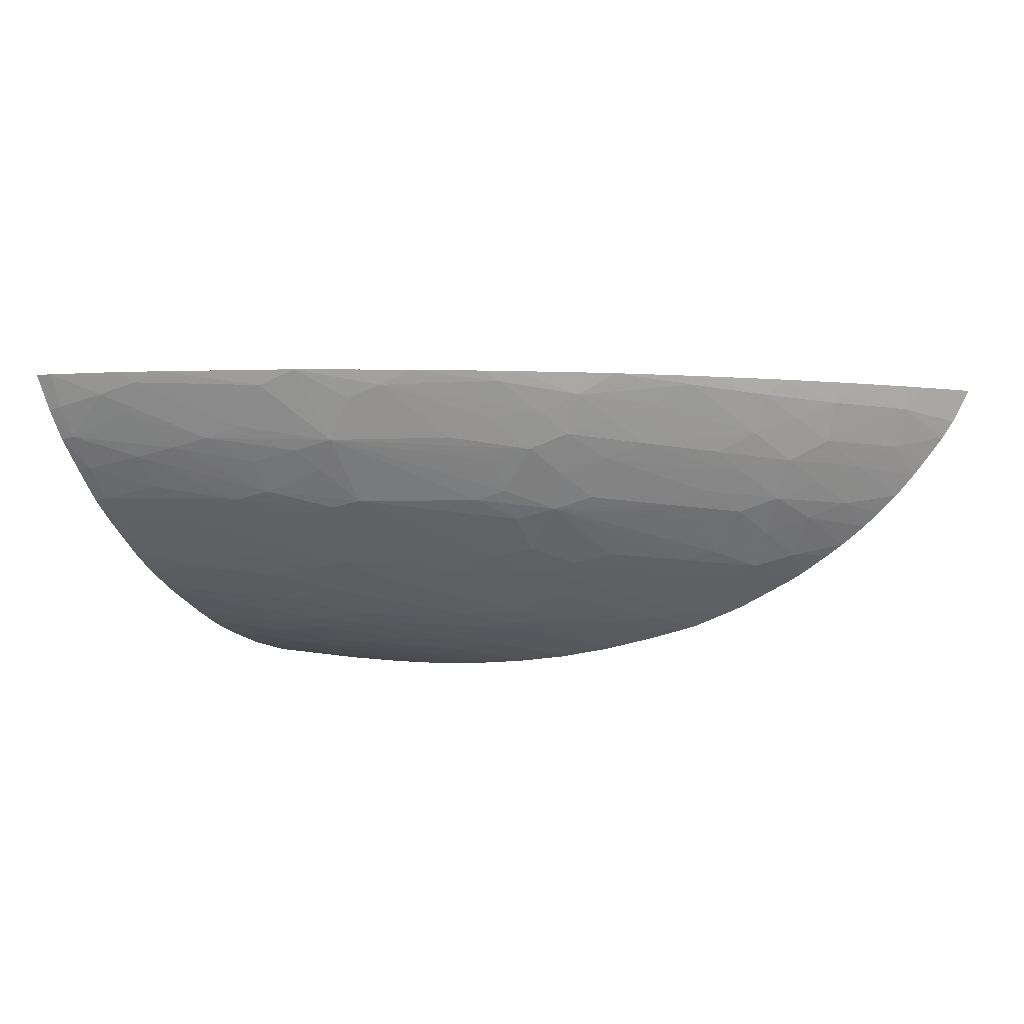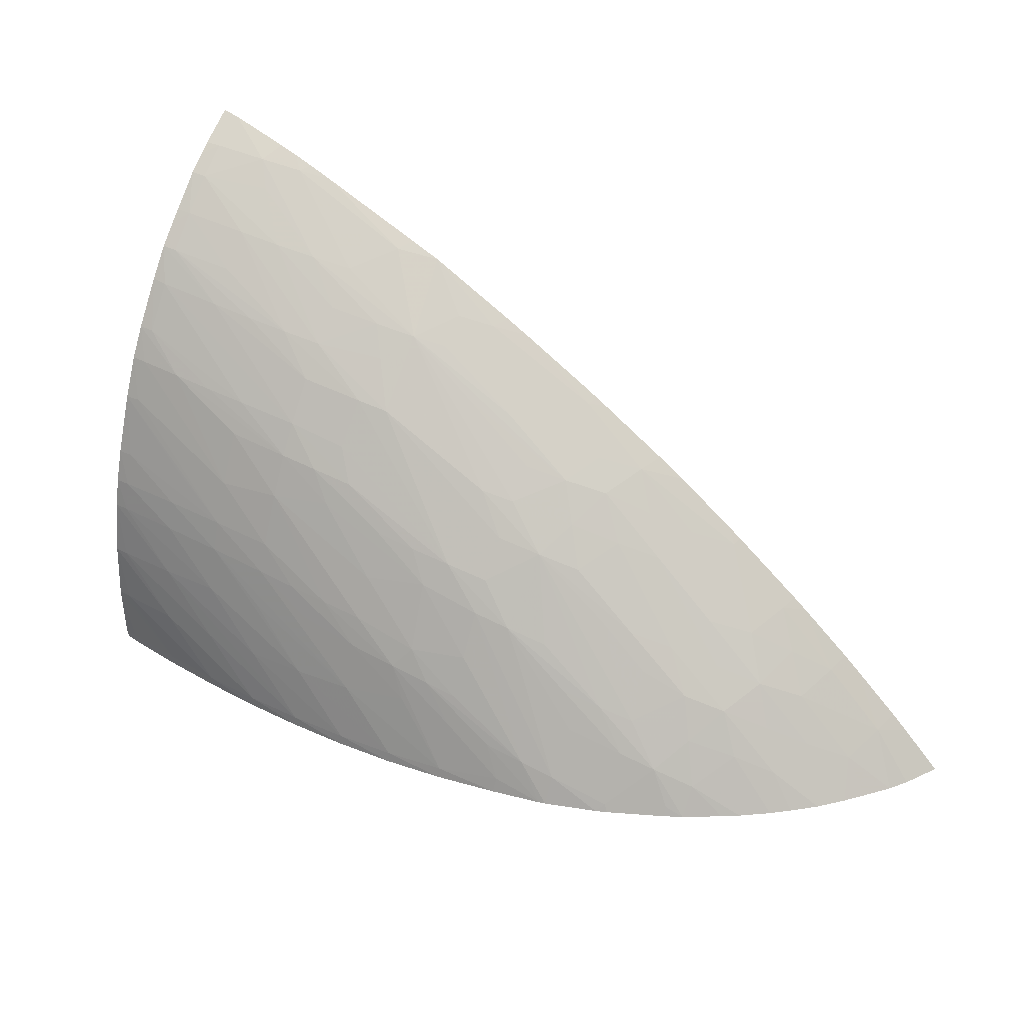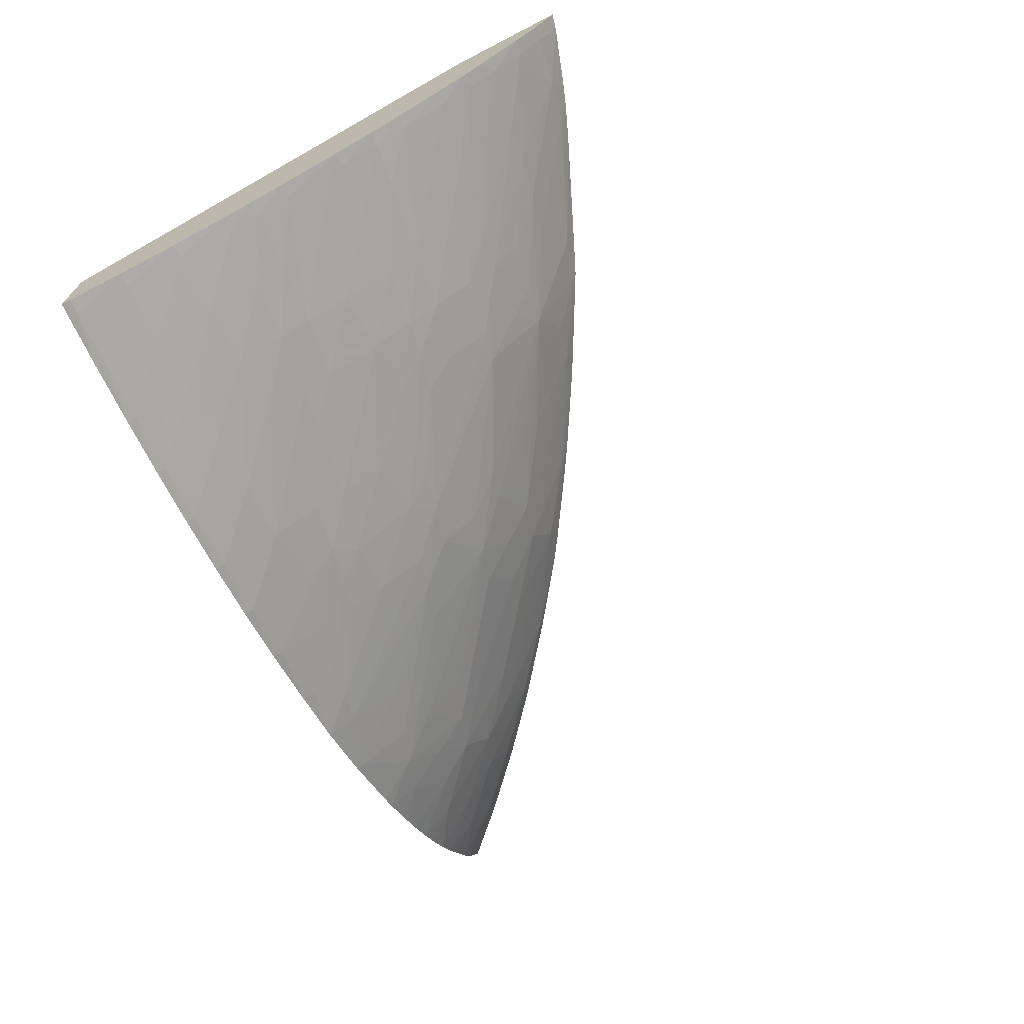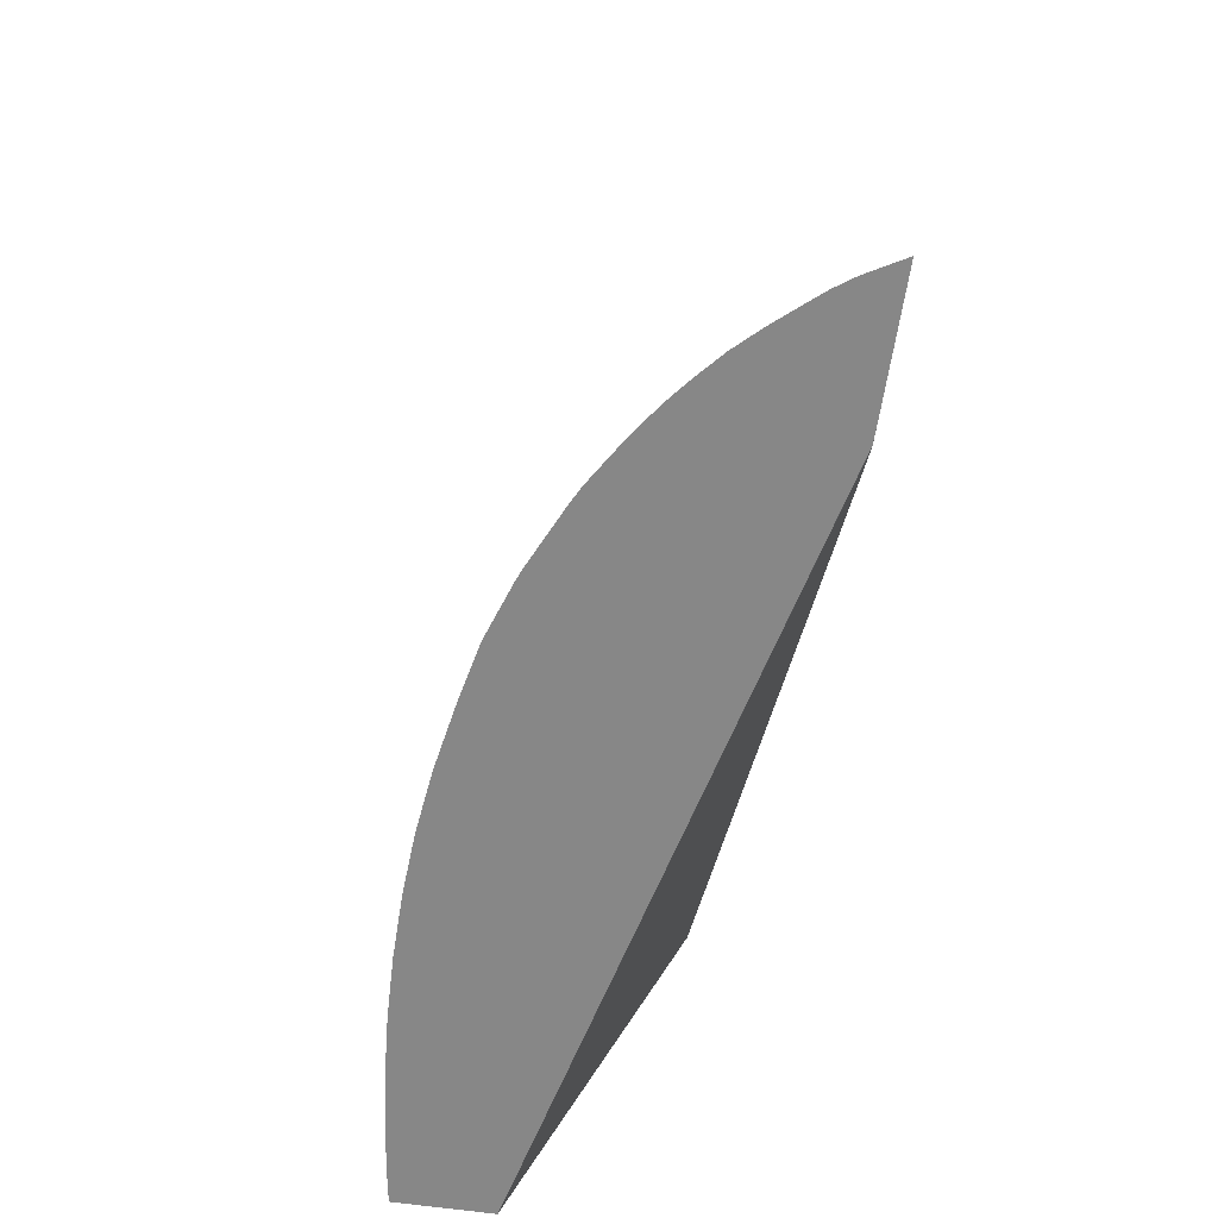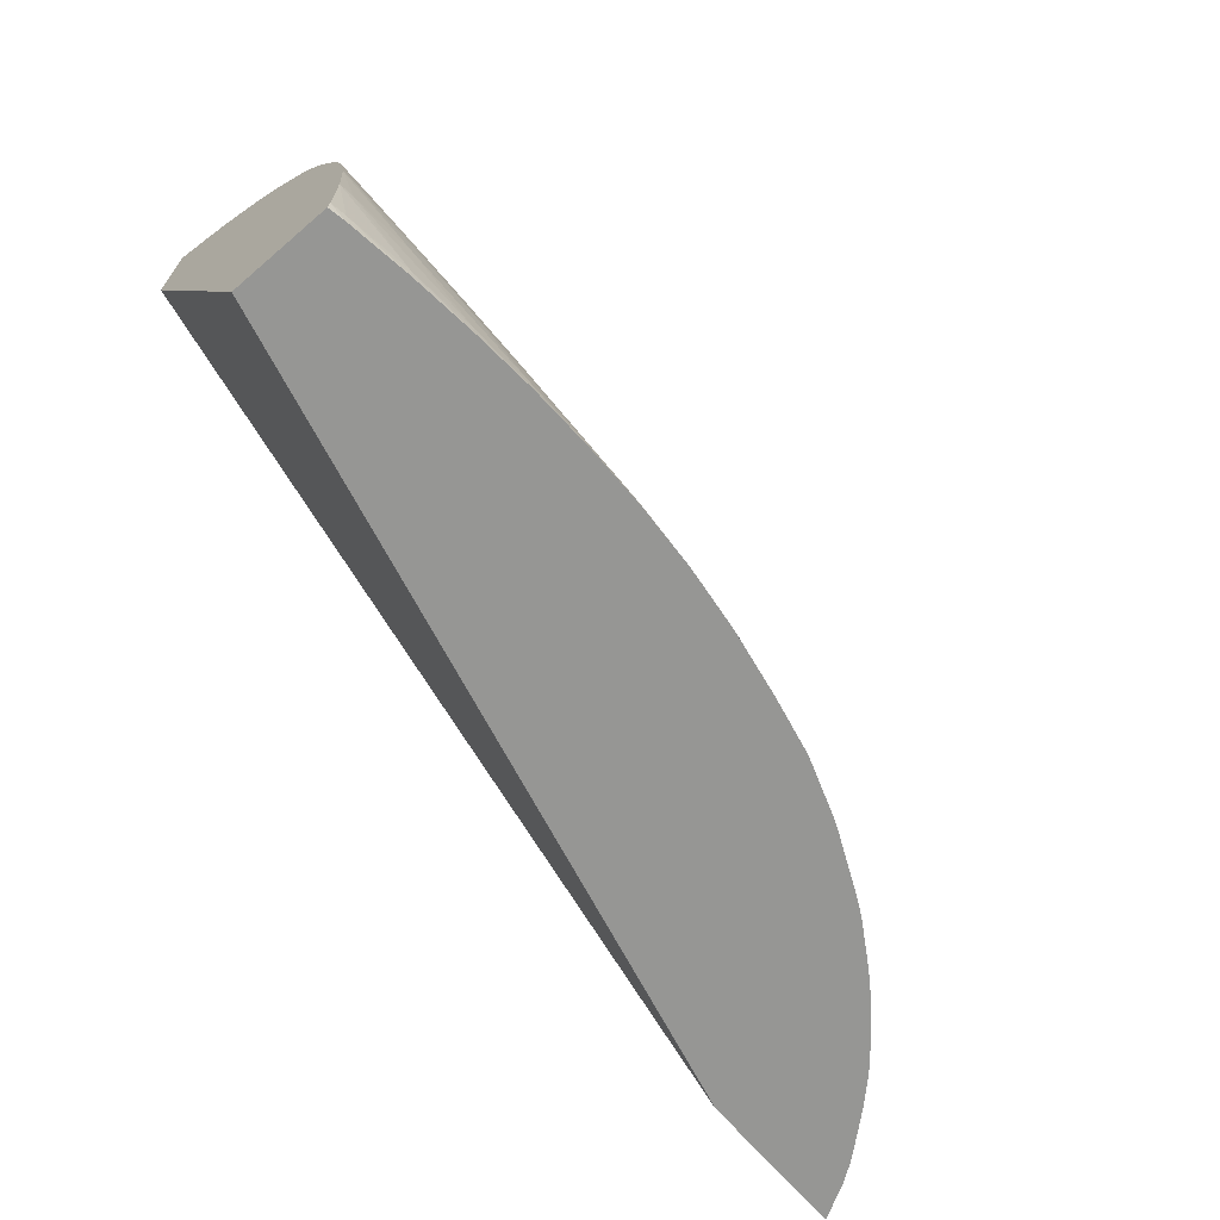
<metadata>
{"format":"obj","ext":"obj","renderer":"f3d","projection":"perspective","resolution":1024,"background":"white","views":[{"elev":-8.2,"azim":27.4,"up":"+Y"},{"elev":38.6,"azim":30.2,"up":"+Z"},{"elev":-69.4,"azim":-62.8,"up":"+Y"},{"elev":-62.5,"azim":81.6,"up":"+Z"},{"elev":-67.7,"azim":-49.3,"up":"+Z"}]}
</metadata>
<code>
v 2.392 1.08 0.5763
v 2.392 1.115 0.5763
v 2.397 1.079 0.5763
v 2.392 1.079 0.5793
v 2.392 1.183 0.7462
v 2.679 1.183 0.5764
v 2.679 1.183 0.5763
v 2.392 1.079 0.5802
v 2.42 1.075 0.5763
v 2.397 1.078 0.5802
v 2.392 1.183 0.7907
v 2.689 1.183 0.5763
v 2.392 1.079 0.6031
v 2.42 1.075 0.5802
v 2.443 1.073 0.5763
v 2.392 1.17 0.7819
v 2.396 1.183 0.7896
v 2.735 1.183 0.5763
v 2.392 1.081 0.6261
v 2.397 1.078 0.6031
v 2.443 1.073 0.5802
v 2.466 1.071 0.5763
v 2.392 1.165 0.7788
v 2.397 1.171 0.7813
v 2.398 1.183 0.7891
v 2.72 1.183 0.5913
v 2.727 1.17 0.5763
v 2.392 1.085 0.6479
v 2.42 1.077 0.6031
v 2.397 1.081 0.6261
v 2.466 1.072 0.5802
v 2.489 1.071 0.5763
v 2.392 1.158 0.7734
v 2.397 1.159 0.7726
v 2.416 1.175 0.7782
v 2.42 1.183 0.7817
v 2.713 1.183 0.5977
v 2.711 1.174 0.5952
v 2.722 1.164 0.5763
v 2.392 1.088 0.6593
v 2.42 1.08 0.6261
v 2.397 1.085 0.6478
v 2.443 1.076 0.6031
v 2.489 1.071 0.5802
v 2.512 1.071 0.5763
v 2.392 1.147 0.7618
v 2.397 1.147 0.7611
v 2.42 1.151 0.757
v 2.436 1.154 0.7539
v 2.422 1.167 0.7698
v 2.451 1.158 0.751
v 2.431 1.179 0.7751
v 2.427 1.183 0.779
v 2.696 1.183 0.6139
v 2.705 1.159 0.5896
v 2.687 1.175 0.6173
v 2.681 1.16 0.6119
v 2.715 1.155 0.5763
v 2.392 1.092 0.672
v 2.397 1.088 0.6593
v 2.466 1.076 0.6031
v 2.443 1.08 0.6261
v 2.42 1.085 0.6464
v 2.512 1.072 0.5802
v 2.535 1.072 0.5763
v 2.392 1.142 0.7576
v 2.392 1.135 0.7501
v 2.397 1.136 0.7493
v 2.42 1.14 0.7453
v 2.451 1.134 0.7282
v 2.466 1.137 0.7254
v 2.466 1.148 0.7364
v 2.485 1.153 0.7325
v 2.5 1.156 0.7292
v 2.466 1.162 0.7479
v 2.466 1.173 0.7562
v 2.48 1.178 0.7533
v 2.443 1.183 0.7725
v 2.434 1.183 0.7762
v 2.689 1.183 0.6195
v 2.709 1.148 0.5763
v 2.689 1.15 0.5966
v 2.67 1.183 0.636
v 2.663 1.177 0.6389
v 2.672 1.168 0.6256
v 2.666 1.151 0.6186
v 2.392 1.101 0.6949
v 2.397 1.092 0.672
v 2.42 1.088 0.6578
v 2.489 1.076 0.6031
v 2.443 1.085 0.6442
v 2.535 1.073 0.5802
v 2.558 1.075 0.5763
v 2.392 1.127 0.739
v 2.397 1.127 0.7378
v 2.42 1.13 0.7338
v 2.436 1.132 0.7309
v 2.466 1.127 0.714
v 2.489 1.131 0.7092
v 2.501 1.133 0.7065
v 2.491 1.145 0.7223
v 2.495 1.183 0.7499
v 2.546 1.133 0.6831
v 2.558 1.137 0.6798
v 2.529 1.152 0.7096
v 2.573 1.153 0.6858
v 2.545 1.158 0.7053
v 2.512 1.161 0.7259
v 2.512 1.172 0.734
v 2.484 1.183 0.755
v 2.701 1.139 0.5763
v 2.674 1.143 0.6042
v 2.665 1.183 0.6405
v 2.656 1.162 0.6339
v 2.639 1.183 0.6609
v 2.638 1.18 0.66
v 2.641 1.154 0.6394
v 2.649 1.145 0.6257
v 2.658 1.136 0.6118
v 2.392 1.108 0.7105
v 2.42 1.094 0.672
v 2.443 1.089 0.6557
v 2.397 1.101 0.6949
v 2.512 1.078 0.6031
v 2.466 1.081 0.6261
v 2.466 1.086 0.6411
v 2.558 1.076 0.5802
v 2.582 1.08 0.5763
v 2.392 1.115 0.7219
v 2.397 1.115 0.7213
v 2.443 1.113 0.7027
v 2.466 1.115 0.6988
v 2.488 1.118 0.6933
v 2.542 1.112 0.6586
v 2.558 1.126 0.6684
v 2.495 1.183 0.7499
v 2.525 1.178 0.7304
v 2.529 1.183 0.7318
v 2.574 1.13 0.6637
v 2.581 1.144 0.6723
v 2.558 1.148 0.6901
v 2.56 1.166 0.7025
v 2.589 1.159 0.681
v 2.581 1.167 0.6911
v 2.682 1.135 0.5897
v 2.692 1.132 0.5763
v 2.622 1.172 0.6657
v 2.629 1.165 0.6566
v 2.606 1.166 0.6734
v 2.615 1.156 0.6602
v 2.634 1.183 0.6646
v 2.611 1.183 0.6812
v 2.597 1.175 0.6863
v 2.6 1.15 0.6657
v 2.631 1.139 0.6328
v 2.642 1.13 0.6175
v 2.649 1.122 0.6026
v 2.667 1.129 0.5965
v 2.397 1.108 0.7098
v 2.466 1.09 0.6525
v 2.443 1.096 0.672
v 2.512 1.084 0.6217
v 2.489 1.084 0.6275
v 2.537 1.082 0.6052
v 2.481 1.087 0.6386
v 2.53 1.086 0.6179
v 2.582 1.082 0.582
v 2.558 1.084 0.5995
v 2.601 1.084 0.5763
v 2.413 1.109 0.7076
v 2.428 1.111 0.7051
v 2.466 1.108 0.6873
v 2.48 1.11 0.6845
v 2.495 1.112 0.6811
v 2.527 1.109 0.6621
v 2.535 1.104 0.6502
v 2.558 1.107 0.6429
v 2.571 1.109 0.639
v 2.558 1.115 0.6544
v 2.554 1.173 0.7107
v 2.569 1.179 0.7062
v 2.537 1.183 0.7268
v 2.587 1.113 0.634
v 2.614 1.111 0.6137
v 2.627 1.114 0.6094
v 2.604 1.129 0.6422
v 2.616 1.133 0.638
v 2.589 1.135 0.6586
v 2.686 1.126 0.5763
v 2.601 1.183 0.6883
v 2.575 1.183 0.7047
v 2.625 1.127 0.6255
v 2.64 1.109 0.5933
v 2.656 1.114 0.5871
v 2.675 1.118 0.5763
v 2.496 1.088 0.636
v 2.466 1.1 0.672
v 2.443 1.106 0.6913
v 2.546 1.087 0.6142
v 2.537 1.091 0.6258
v 2.512 1.089 0.6332
v 2.575 1.086 0.5949
v 2.591 1.088 0.5908
v 2.604 1.085 0.5763
v 2.488 1.105 0.6728
v 2.512 1.107 0.6657
v 2.512 1.098 0.649
v 2.558 1.097 0.6261
v 2.604 1.09 0.5869
v 2.58 1.105 0.6262
v 2.605 1.101 0.6049
v 2.599 1.107 0.6187
v 2.571 1.183 0.7073
v 2.565 1.183 0.7108
v 2.627 1.106 0.598
v 2.649 1.105 0.5797
v 2.656 1.106 0.5763
v 2.626 1.094 0.5792
v 2.628 1.093 0.5763
v 2.649 1.103 0.5763
v 2.669 1.114 0.5763
v 2.558 1.089 0.611
v 2.623 1.091 0.5763
f 1 2 7
f 1 7 12
f 1 12 18
f 1 18 27
f 1 27 39
f 1 39 58
f 1 58 81
f 1 81 111
f 1 111 146
f 1 146 189
f 1 189 195
f 1 195 221
f 1 221 217
f 1 217 220
f 1 220 219
f 1 219 223
f 1 223 204
f 1 204 169
f 1 169 128
f 1 128 93
f 1 93 65
f 1 65 45
f 1 45 32
f 1 32 22
f 1 22 15
f 1 15 9
f 1 9 3
f 1 3 4
f 1 4 8
f 1 8 13
f 1 13 19
f 1 19 28
f 1 28 40
f 1 40 59
f 1 59 87
f 1 87 120
f 1 120 129
f 1 129 94
f 1 94 67
f 1 67 66
f 1 66 46
f 1 46 33
f 1 33 23
f 1 23 16
f 1 16 11
f 1 11 5
f 1 5 2
f 2 5 6
f 2 6 7
f 3 8 4
f 3 9 10
f 3 10 8
f 5 11 17
f 5 17 25
f 5 25 36
f 5 36 53
f 5 53 79
f 5 79 78
f 5 78 110
f 5 110 136
f 5 136 138
f 5 138 182
f 5 182 214
f 5 214 213
f 5 213 191
f 5 191 190
f 5 190 152
f 5 152 151
f 5 151 115
f 5 115 113
f 5 113 83
f 5 83 80
f 5 80 54
f 5 54 37
f 5 37 26
f 5 26 18
f 5 18 12
f 5 12 6
f 6 12 7
f 8 10 13
f 9 14 10
f 9 15 14
f 10 14 13
f 11 16 17
f 13 14 20
f 13 20 19
f 14 15 21
f 14 21 20
f 15 22 21
f 16 23 24
f 16 24 17
f 17 24 25
f 18 26 27
f 19 20 29
f 19 29 30
f 19 30 28
f 20 21 29
f 21 22 31
f 21 31 29
f 22 32 31
f 23 33 34
f 23 34 24
f 24 34 35
f 24 35 25
f 25 35 36
f 26 37 38
f 26 38 27
f 27 38 39
f 28 30 41
f 28 41 42
f 28 42 40
f 29 31 43
f 29 43 30
f 30 43 41
f 31 32 44
f 31 44 43
f 32 45 44
f 33 46 47
f 33 47 34
f 34 47 48
f 34 48 49
f 34 49 50
f 34 50 35
f 35 50 51
f 35 51 52
f 35 52 53
f 35 53 36
f 37 54 38
f 38 55 39
f 38 54 56
f 38 56 57
f 38 57 55
f 39 55 58
f 40 42 60
f 40 60 59
f 41 43 44
f 41 44 61
f 41 61 62
f 41 62 42
f 42 62 63
f 42 63 60
f 44 45 64
f 44 64 61
f 45 65 64
f 46 66 47
f 47 66 67
f 47 67 68
f 47 68 69
f 47 69 48
f 48 69 70
f 48 70 71
f 48 71 49
f 49 71 72
f 49 72 51
f 49 51 50
f 51 72 73
f 51 73 74
f 51 74 75
f 51 75 52
f 52 75 76
f 52 76 77
f 52 77 78
f 52 78 79
f 52 79 53
f 54 80 56
f 55 81 58
f 55 57 82
f 55 82 81
f 56 80 83
f 56 83 84
f 56 84 85
f 56 85 57
f 57 85 86
f 57 86 82
f 59 60 88
f 59 88 87
f 60 63 89
f 60 89 88
f 61 64 90
f 61 90 62
f 62 90 91
f 62 91 63
f 63 91 89
f 64 65 92
f 64 92 90
f 65 93 92
f 67 94 95
f 67 95 96
f 67 96 68
f 68 96 97
f 68 97 70
f 68 70 69
f 70 97 98
f 70 98 99
f 70 99 71
f 71 99 100
f 71 100 101
f 71 101 73
f 71 73 72
f 73 101 74
f 74 102 77
f 74 77 75
f 74 101 100
f 74 100 103
f 74 103 104
f 74 104 105
f 74 105 106
f 74 106 107
f 74 107 108
f 74 108 109
f 74 109 102
f 75 77 76
f 77 102 110
f 77 110 78
f 81 82 111
f 82 86 112
f 82 112 111
f 83 113 84
f 84 114 85
f 84 113 115
f 84 115 116
f 84 116 114
f 85 114 86
f 86 114 117
f 86 117 118
f 86 118 119
f 86 119 112
f 87 88 121
f 87 121 122
f 87 122 123
f 87 123 120
f 88 89 122
f 88 122 121
f 89 91 122
f 90 92 124
f 90 124 125
f 90 125 91
f 91 125 124
f 91 124 126
f 91 126 122
f 92 93 127
f 92 127 124
f 93 128 127
f 94 129 130
f 94 130 95
f 95 130 131
f 95 131 132
f 95 132 96
f 96 132 98
f 96 98 97
f 98 132 133
f 98 133 99
f 99 133 134
f 99 134 100
f 100 134 135
f 100 135 103
f 102 136 110
f 102 109 137
f 102 137 138
f 102 138 136
f 103 135 139
f 103 139 104
f 104 139 140
f 104 140 106
f 104 106 141
f 104 141 105
f 105 141 106
f 106 142 107
f 106 140 143
f 106 143 144
f 106 144 142
f 107 142 137
f 107 137 108
f 108 137 109
f 111 112 145
f 111 145 146
f 112 119 145
f 114 116 147
f 114 147 148
f 114 148 149
f 114 149 150
f 114 150 117
f 115 151 116
f 116 151 152
f 116 152 153
f 116 153 147
f 117 150 118
f 118 150 154
f 118 154 155
f 118 155 119
f 119 155 156
f 119 156 157
f 119 157 158
f 119 158 145
f 120 123 159
f 120 159 129
f 122 126 160
f 122 160 161
f 122 161 123
f 123 161 159
f 124 162 163
f 124 163 126
f 124 127 164
f 124 164 162
f 126 163 165
f 126 165 160
f 127 166 164
f 127 128 167
f 127 167 168
f 127 168 166
f 128 169 167
f 129 159 170
f 129 170 130
f 130 170 171
f 130 171 131
f 131 172 132
f 131 171 172
f 132 172 173
f 132 173 174
f 132 174 133
f 133 174 134
f 134 175 176
f 134 176 177
f 134 177 178
f 134 178 179
f 134 179 135
f 134 174 175
f 135 179 139
f 137 142 180
f 137 180 181
f 137 181 182
f 137 182 138
f 139 179 178
f 139 178 183
f 139 183 184
f 139 184 185
f 139 185 186
f 139 186 187
f 139 187 188
f 139 188 140
f 140 188 154
f 140 154 143
f 142 144 180
f 143 154 150
f 143 150 149
f 143 149 153
f 143 153 144
f 144 153 181
f 144 181 180
f 145 189 146
f 145 158 189
f 147 149 148
f 147 153 149
f 152 190 153
f 153 190 191
f 153 191 181
f 154 188 155
f 155 187 156
f 155 188 187
f 156 187 192
f 156 192 185
f 156 185 193
f 156 193 157
f 157 194 158
f 157 193 194
f 158 194 195
f 158 195 189
f 159 161 170
f 160 165 196
f 160 196 197
f 160 197 161
f 161 197 198
f 161 198 170
f 162 196 165
f 162 165 163
f 162 164 166
f 162 166 196
f 166 168 199
f 166 199 200
f 166 200 201
f 166 201 196
f 167 169 202
f 167 202 168
f 168 202 199
f 169 203 202
f 169 204 203
f 170 198 172
f 170 172 171
f 172 197 205
f 172 205 173
f 172 198 197
f 173 205 176
f 173 176 206
f 173 206 175
f 173 175 174
f 175 206 176
f 176 205 207
f 176 207 200
f 176 200 208
f 176 208 177
f 177 208 203
f 177 203 209
f 177 209 210
f 177 210 178
f 178 210 211
f 178 211 212
f 178 212 184
f 178 184 183
f 181 191 213
f 181 213 214
f 181 214 182
f 184 215 193
f 184 193 185
f 184 212 215
f 185 192 186
f 186 192 187
f 193 216 217
f 193 217 194
f 193 215 218
f 193 218 219
f 193 219 220
f 193 220 216
f 194 217 221
f 194 221 195
f 196 201 197
f 197 201 207
f 197 207 205
f 199 202 203
f 199 203 222
f 199 222 200
f 200 222 208
f 200 207 201
f 203 208 222
f 203 204 209
f 204 223 209
f 209 223 218
f 209 218 211
f 209 211 210
f 211 218 215
f 211 215 212
f 216 220 217
f 218 223 219

</code>
